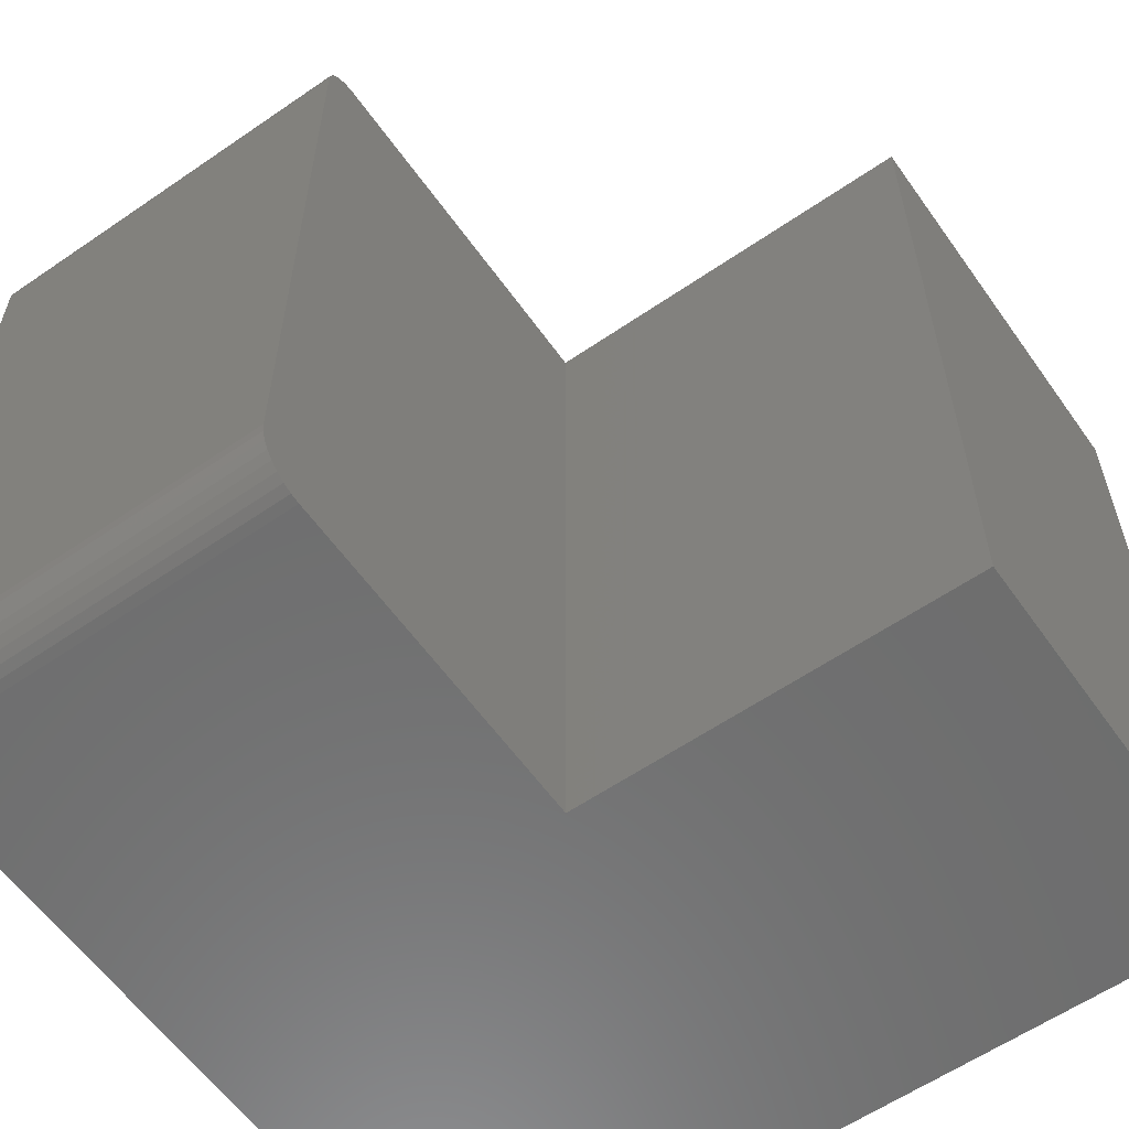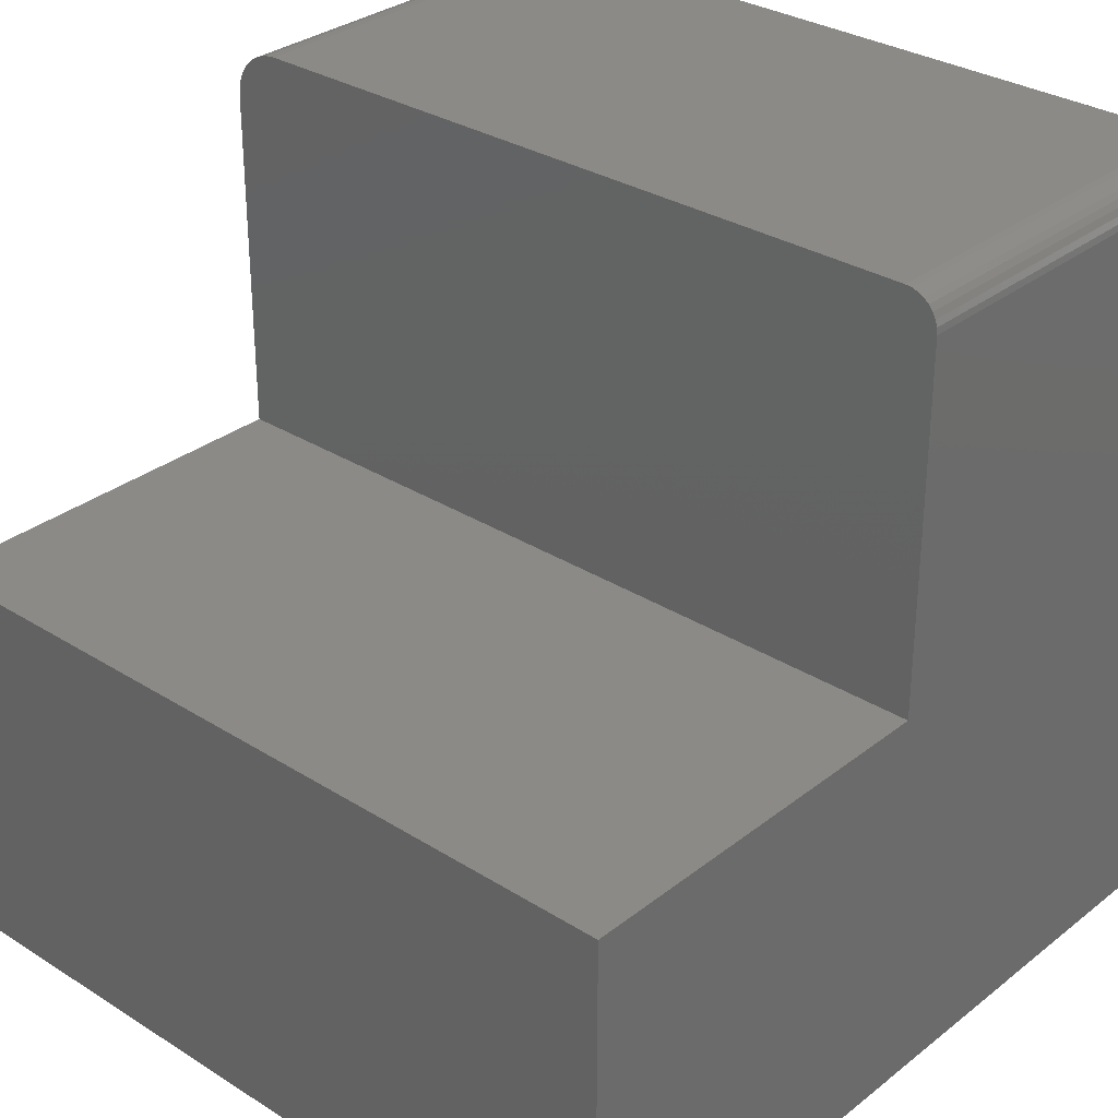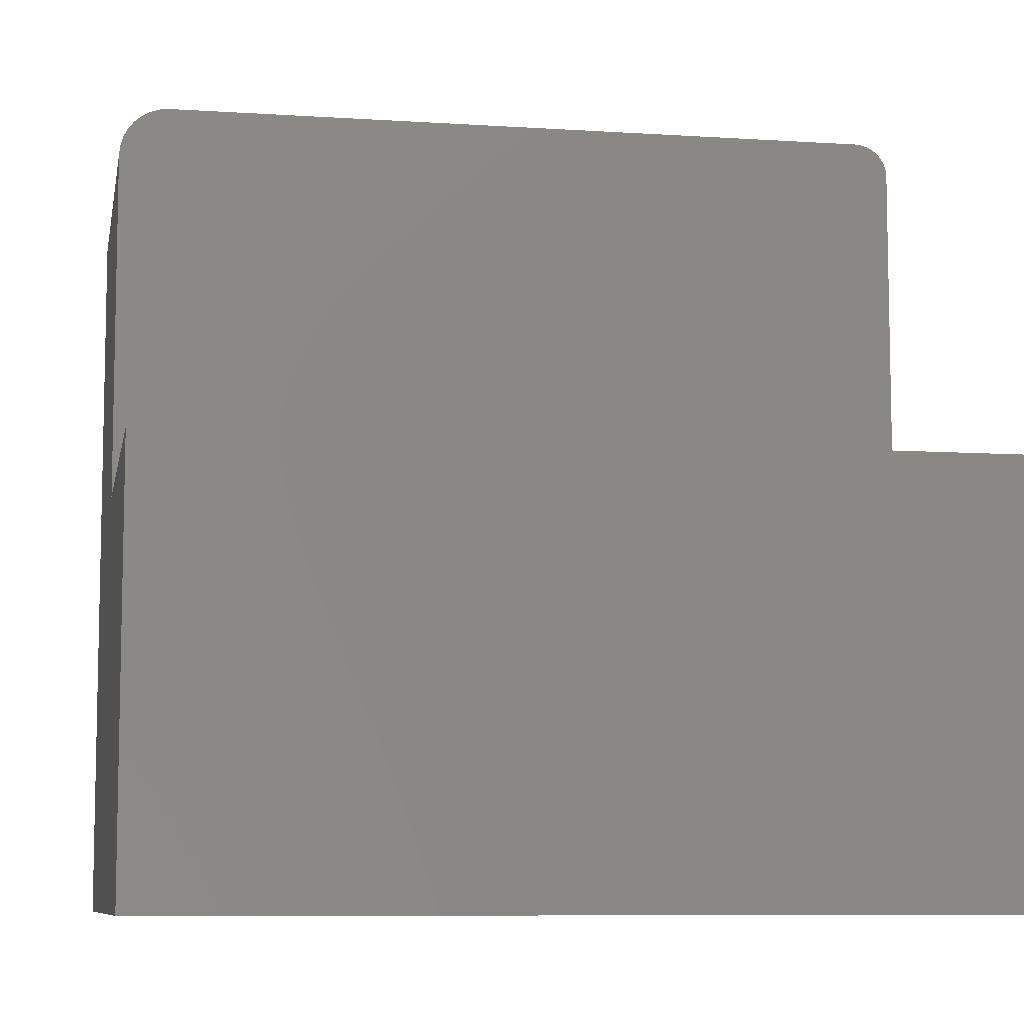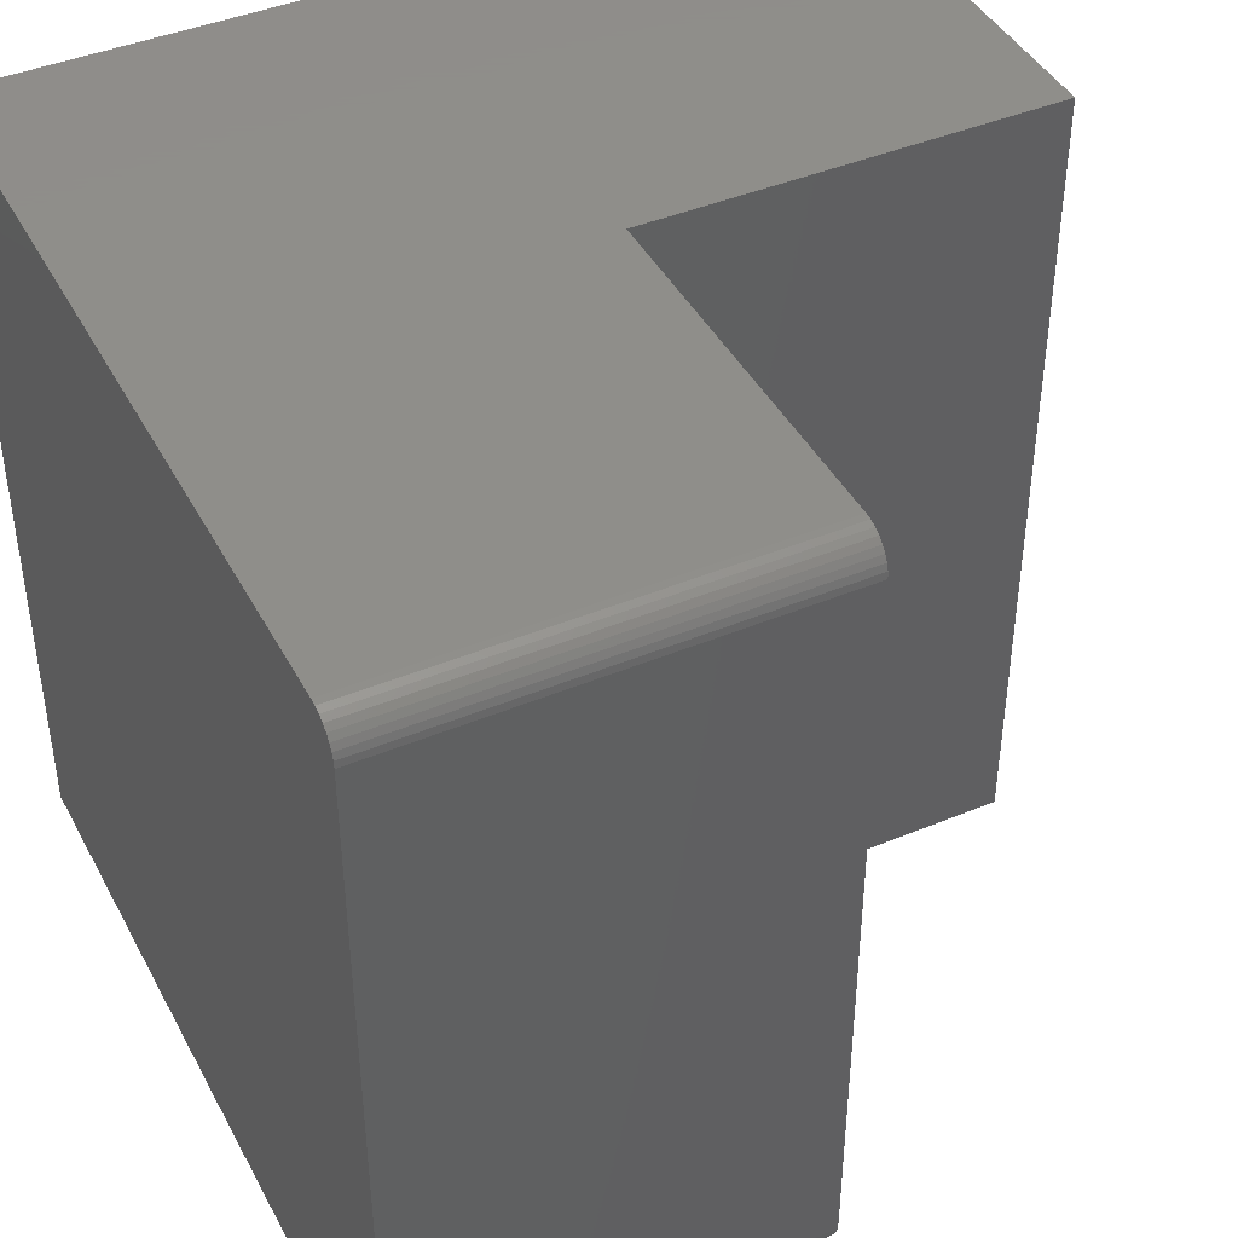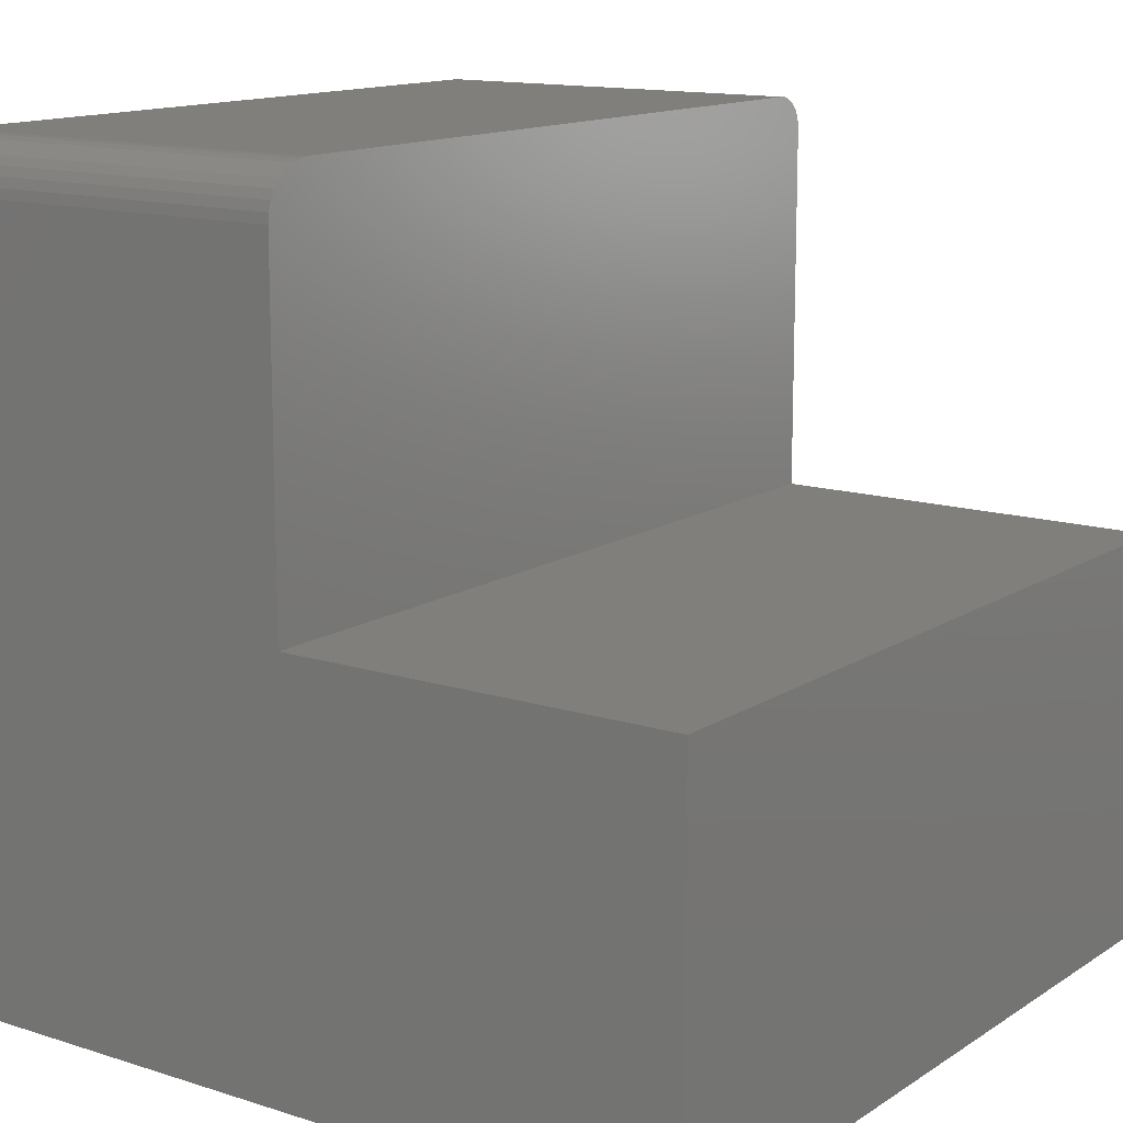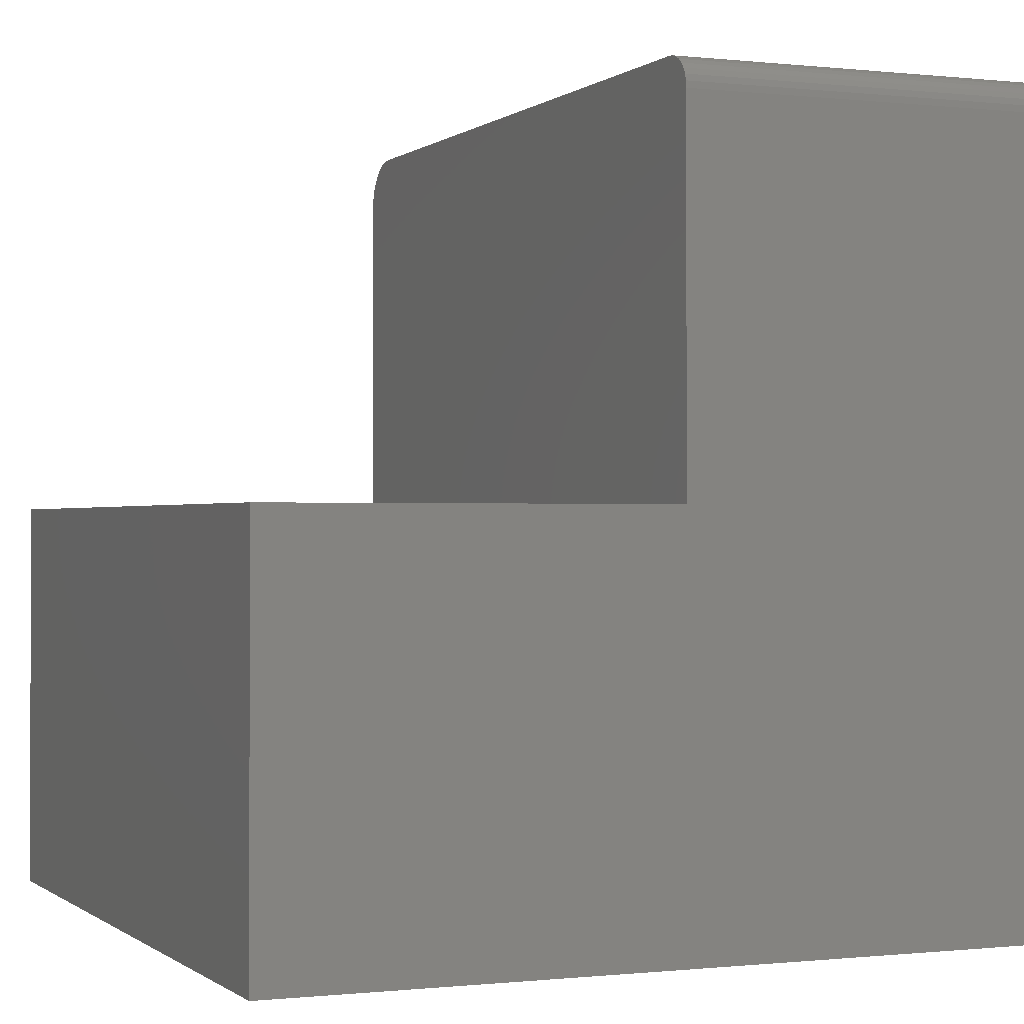
<metadata>
{"format":"stl","ext":"stl","renderer":"f3d","projection":"perspective","resolution":1024,"background":"white","views":[{"elev":-59.5,"azim":35.2,"up":"+Y"},{"elev":31.1,"azim":132.0,"up":"+Z"},{"elev":-8.3,"azim":79.8,"up":"+Z"},{"elev":42.8,"azim":-26.4,"up":"+Y"},{"elev":13.6,"azim":35.6,"up":"+Z"},{"elev":-0.4,"azim":157.1,"up":"+Z"}]}
</metadata>
<code>
# stl→obj: 44 verts, 84 faces
v -0.75 -0.75 0.7031
v -0.75 -0.7491 0.7123
v -0.75 -0.7464 0.7211
v -0.75 -0.005267 0.7361
v -0.75 -0.01929 0.7476
v -0.75 -0.01389 0.7447
v -0.75 -0.009153 0.7408
v -0.75 -0.75 0
v -0.75 -0.7421 0.7292
v -0.75 -0.7363 0.7363
v -0.75 -0.7292 0.7421
v -0.75 -0.7211 0.7464
v -0.75 -0.7123 0.7491
v -0.75 -0.7031 0.75
v -0.75 -0.03125 0.75
v -0.75 -0.02515 0.7494
v -0.75 0 0
v -0.75 -0.002379 0.7307
v -0.75 -0.0006005 0.7248
v -0.75 4.886e-33 0.7188
v -0.3711 -0.03125 0.75
v -0.3711 -0.7031 0.75
v -0.3711 4.207e-17 0.7188
v -0.3711 -0.002379 0.7307
v -0.3711 4.207e-17 0.3789
v -0.3711 -0.0006005 0.7248
v -0.3711 -0.75 0.7031
v -0.3711 -0.7464 0.7211
v -0.3711 -0.7491 0.7123
v -0.3711 -0.01389 0.7447
v -0.3711 -0.01929 0.7476
v -0.3711 -0.005267 0.7361
v -0.3711 -0.009153 0.7408
v -0.3711 -0.75 0.3789
v -0.3711 -0.02515 0.7494
v -0.3711 -0.7123 0.7491
v -0.3711 -0.7211 0.7464
v -0.3711 -0.7292 0.7421
v -0.3711 -0.7363 0.7363
v -0.3711 -0.7421 0.7292
v 1.342e-16 -0.75 0.3789
v 1.11e-16 -0.75 -4.592e-17
v 2.32e-17 8.327e-17 0.3789
v 0 8.327e-17 -4.592e-17
f 1 2 3
f 4 5 6
f 4 6 7
f 8 1 3
f 8 3 9
f 8 9 10
f 8 10 11
f 8 11 12
f 8 12 13
f 8 13 14
f 8 14 15
f 8 15 16
f 8 16 17
f 16 5 4
f 16 4 18
f 16 18 19
f 16 19 20
f 16 20 17
f 21 15 22
f 22 15 14
f 23 24 25
f 23 26 24
f 27 28 29
f 30 31 32
f 32 33 30
f 34 25 35
f 34 35 21
f 34 21 22
f 34 22 36
f 34 36 37
f 34 37 38
f 34 38 39
f 34 39 40
f 34 40 28
f 34 28 27
f 35 25 24
f 35 24 32
f 35 32 31
f 27 1 34
f 34 1 8
f 34 8 41
f 41 8 42
f 22 14 36
f 36 14 13
f 36 13 37
f 37 13 12
f 37 12 38
f 38 12 11
f 38 11 39
f 39 11 10
f 39 10 40
f 40 10 9
f 40 9 28
f 28 9 3
f 28 3 29
f 29 3 2
f 29 2 27
f 27 2 1
f 17 20 23
f 17 23 25
f 17 25 43
f 17 43 44
f 23 20 26
f 26 20 19
f 26 19 24
f 24 19 18
f 24 18 32
f 32 18 4
f 32 4 33
f 33 4 7
f 33 7 30
f 30 7 6
f 30 6 31
f 31 6 5
f 31 5 35
f 35 5 16
f 35 16 21
f 21 16 15
f 43 25 41
f 41 25 34
f 44 43 42
f 42 43 41
f 17 44 8
f 8 44 42

</code>
